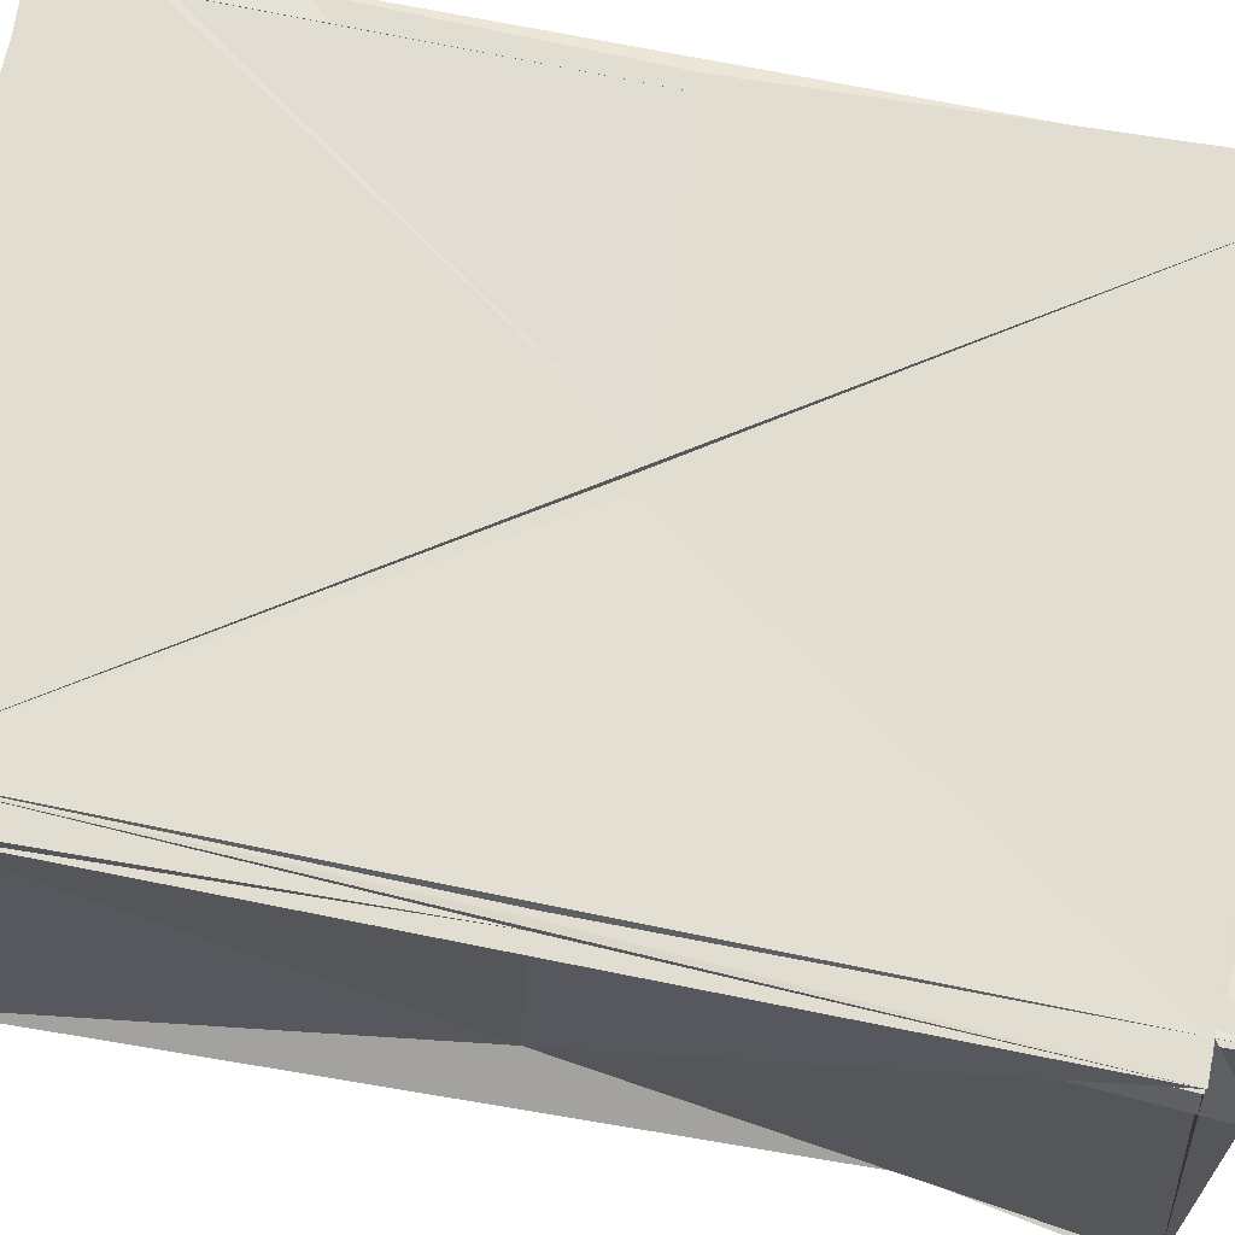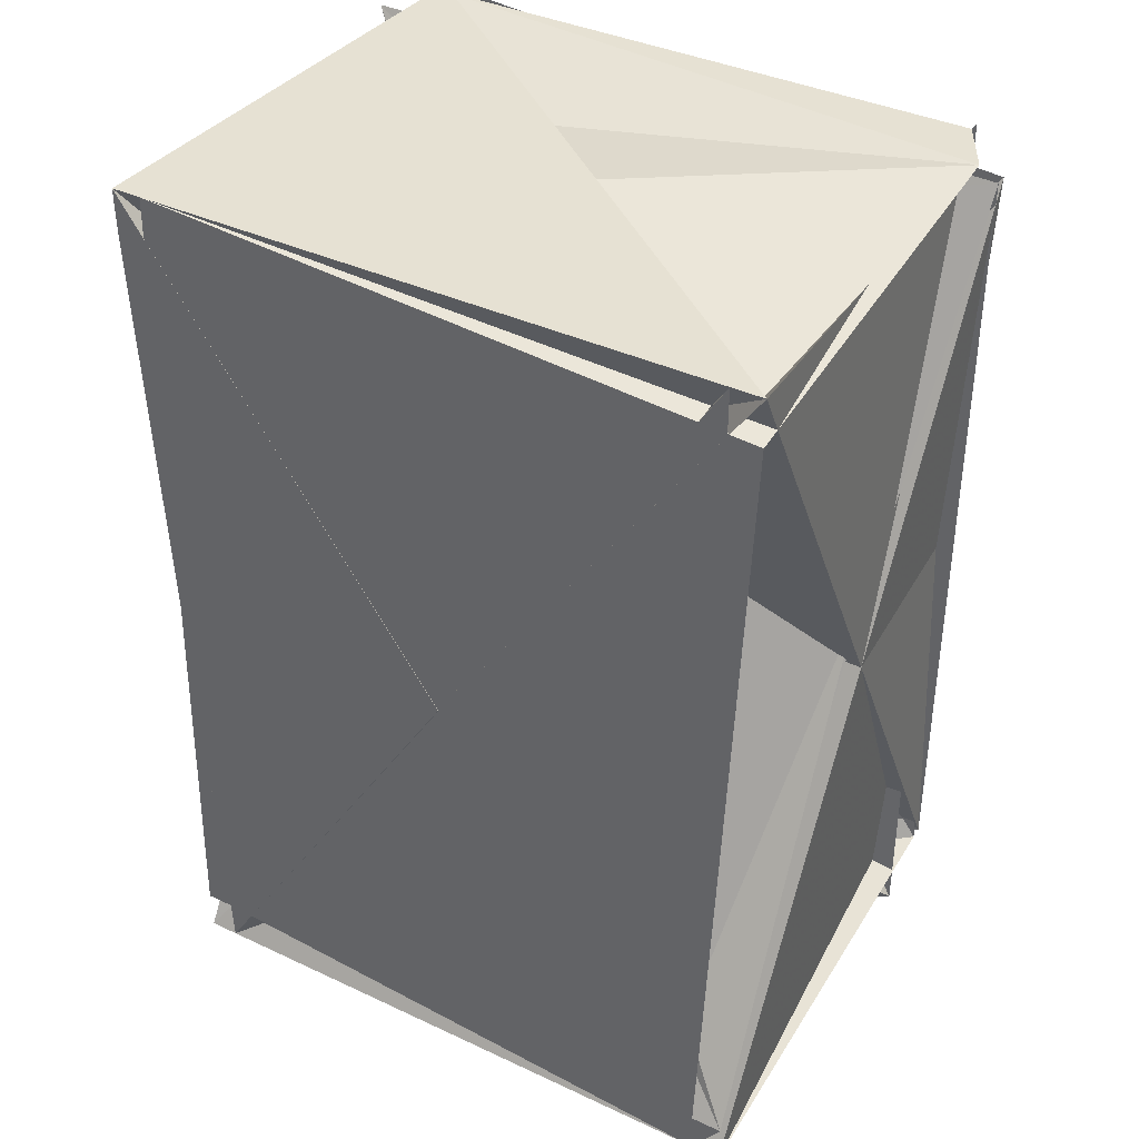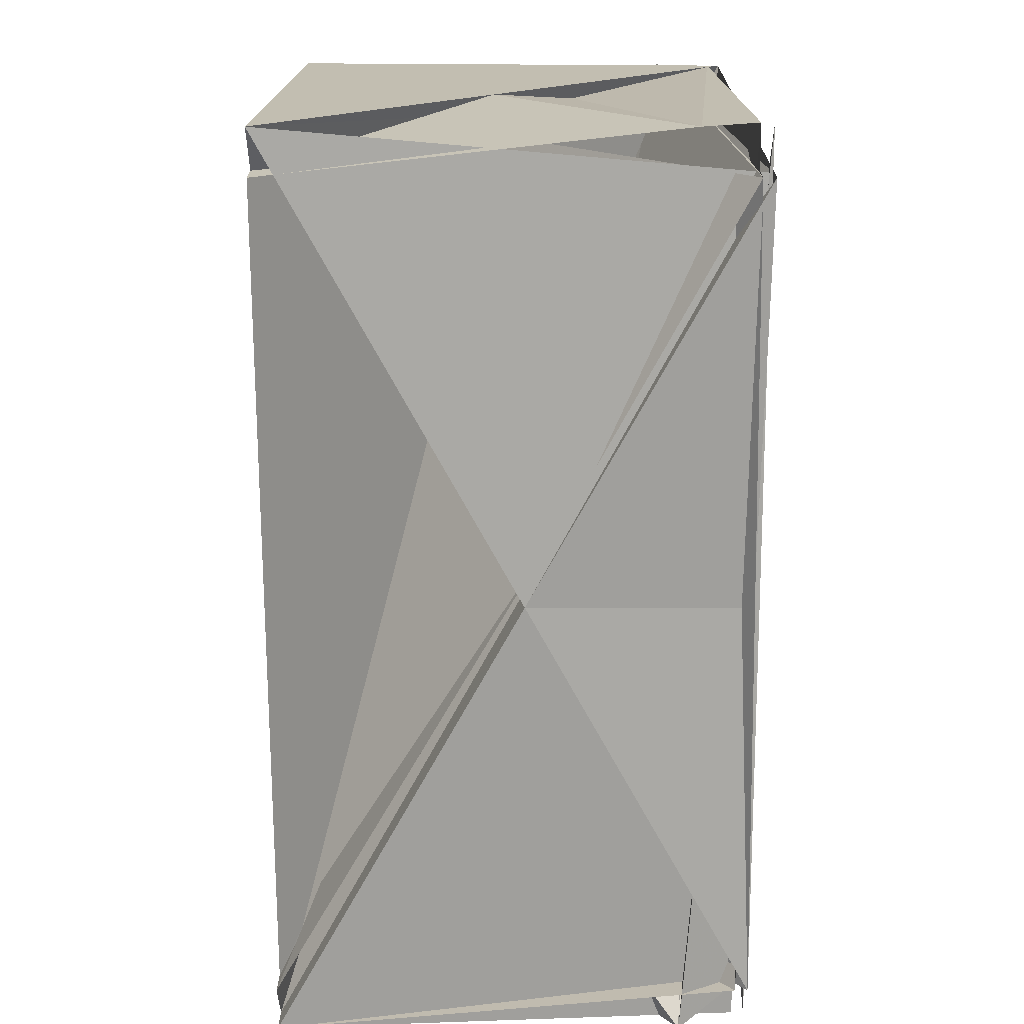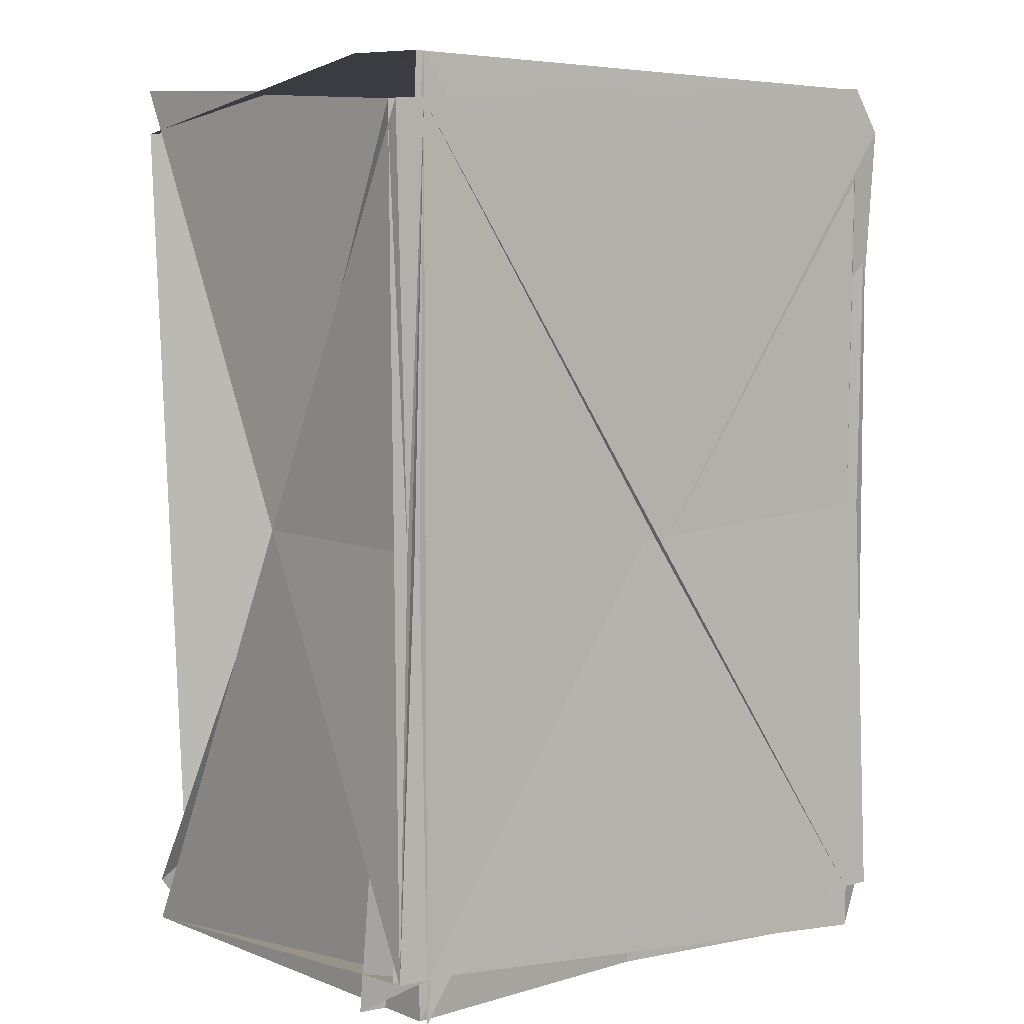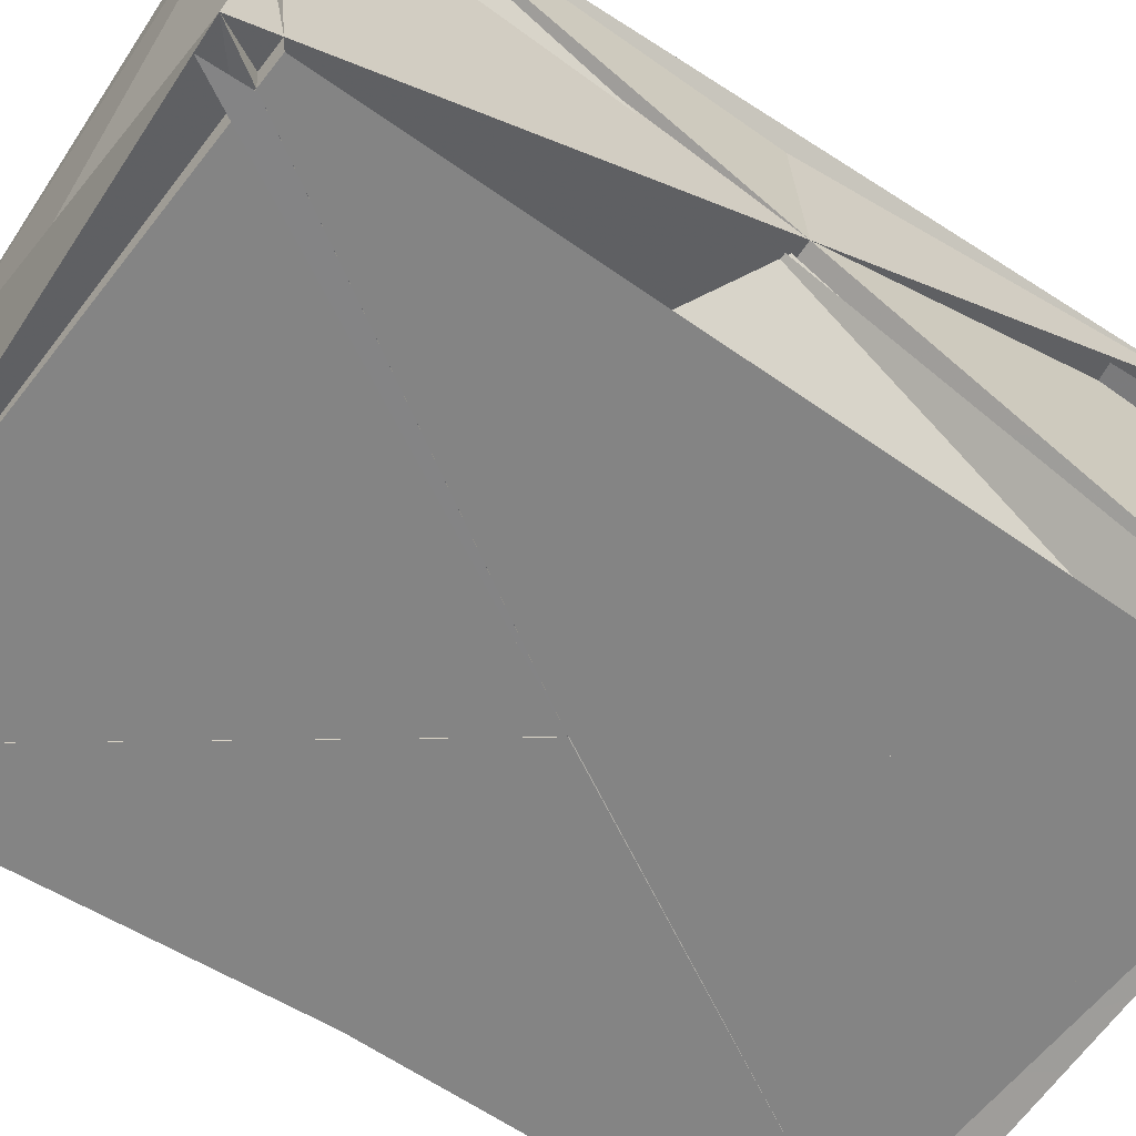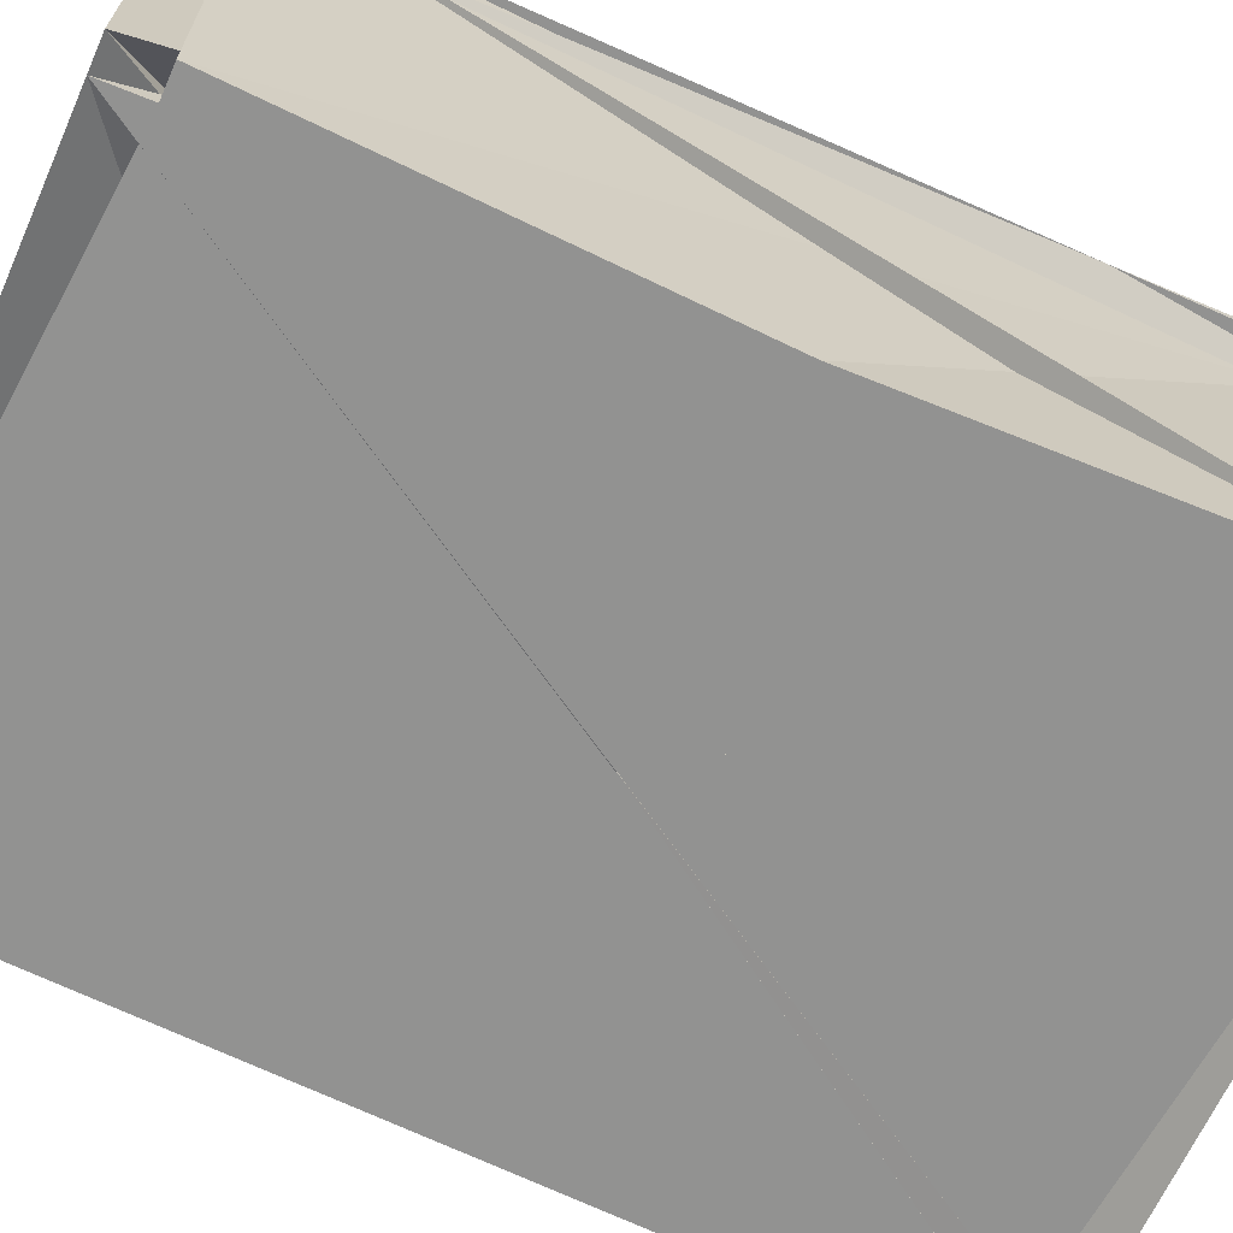
<metadata>
{"format":"obj","ext":"obj","renderer":"f3d","projection":"perspective","resolution":1024,"background":"white","views":[{"elev":68.5,"azim":101.7,"up":"+Y"},{"elev":38.9,"azim":30.3,"up":"+Z"},{"elev":17.1,"azim":90.0,"up":"+Z"},{"elev":5.2,"azim":143.2,"up":"+Z"},{"elev":-61.4,"azim":56.5,"up":"+Y"},{"elev":-66.2,"azim":-114.1,"up":"+Y"}]}
</metadata>
<code>
o Cube_Cube.001
v -1 1.28 1.47
v -1 1.28 -1.47
v 1 1.28 -1.47
v 1 1.28 1.47
v -1 1.32 1.47
v -1 1.32 -1.47
v 1 1.32 -1.47
v 1 1.32 1.47
v 0.9 1.543 -1.47
v 0.9 1.503 -1.47
v 0.9 1.543 1.47
v 0.9 1.503 1.47
v -0.905 1.503 -1.47
v -0.905 1.543 1.47
v -0.905 1.543 -1.47
v -0.905 1.503 1.47
v -1 1.543 1.323
v -1 1.503 1.323
v 1 1.543 1.323
v 1 1.503 1.323
v 0.9 1.503 1.323
v 0.9 1.543 1.323
v -0.905 1.543 1.323
v -0.905 1.503 1.323
v -1 1.543 -1.331
v 1 1.503 -1.331
v -1 1.503 -1.331
v 1 1.543 -1.331
v 0.9 1.503 -1.331
v 0.9 1.543 -1.331
v -0.905 1.543 -1.331
v -0.905 1.503 -1.331
v -1 0.001545 1.47
v -1 0.001545 -1.47
v 1 0.001545 -1.47
v 1 0.001545 1.47
v 0.9 0.001545 -1.47
v 0.9 0.001545 1.47
v -0.905 0.001545 -1.47
v -0.905 0.001545 1.47
v -1 0.001545 1.323
v 1 0.001545 1.323
v 0.9 0.001545 1.323
v -0.905 0.001545 1.323
v 1 0.001545 -1.331
v -1 0.001545 -1.331
v 0.9 0.001545 -1.331
v -0.905 0.001545 -1.331
f 29 10 6 31
f 13 11 7 14
f 23 12 8 24
f 18 9 5 20
f 36 31 50 52
f 35 19 10 29
f 19 13 14 17
f 12 15 16 8
f 36 17 14 33
f 32 11 13 34
f 15 18 20 16
f 34 13 19 35
f 10 19 17 6
f 25 24 46 47
f 9 21 22 5
f 32 23 24 30
f 16 25 47 42
f 18 27 21 9
f 20 28 25 16
f 12 23 26 15
f 15 26 27 18
f 6 17 43 38
f 21 29 31 22
f 25 33 30 24
f 27 35 29 21
f 23 32 34 26
f 22 31 36 28
f 11 32 30 7
f 51 41 39 49
f 50 38 43 52
f 42 47 46 40
f 37 45 48 44
f 8 16 42 40
f 24 8 40 46
f 28 20 44 48
f 5 22 45 37
f 22 28 48 45
f 20 5 37 44
f 17 36 52 43
f 33 14 41 51
f 14 7 39 41
f 30 33 51 49
f 7 30 49 39
f 31 6 38 50
f 28 36 33 25
f 26 34 35 27

</code>
